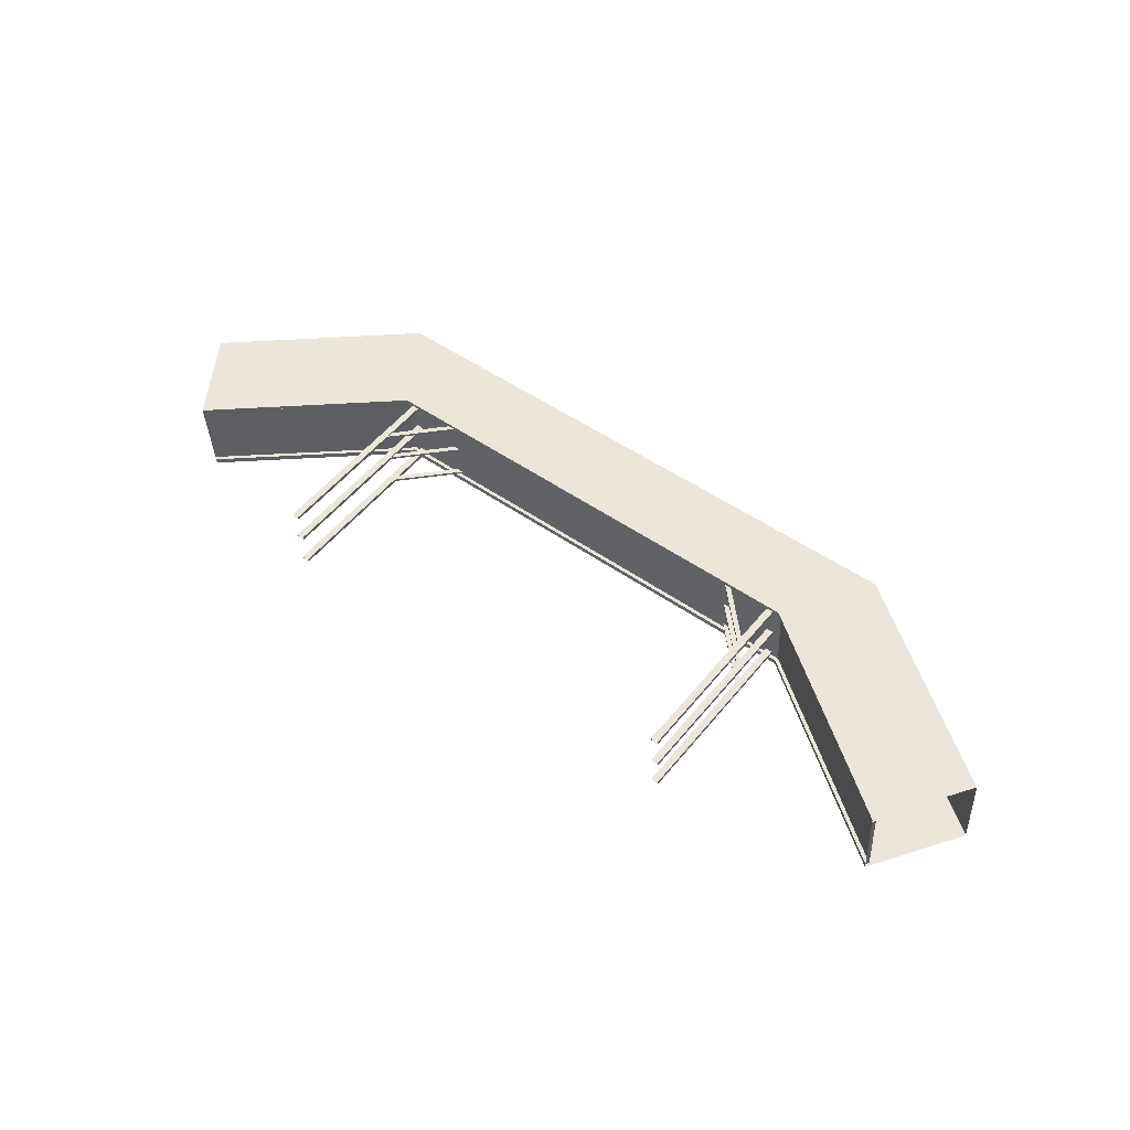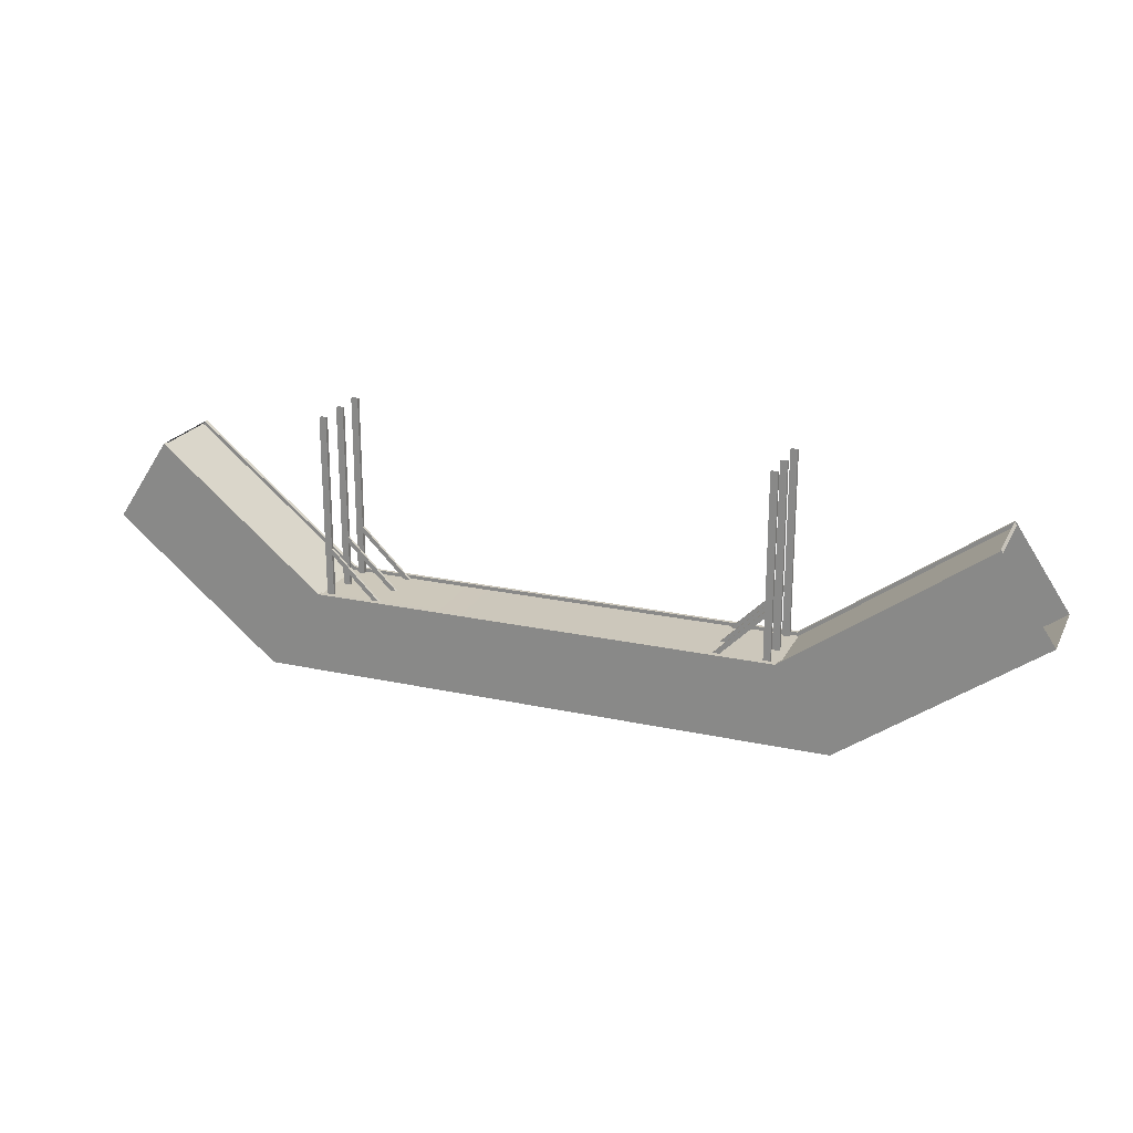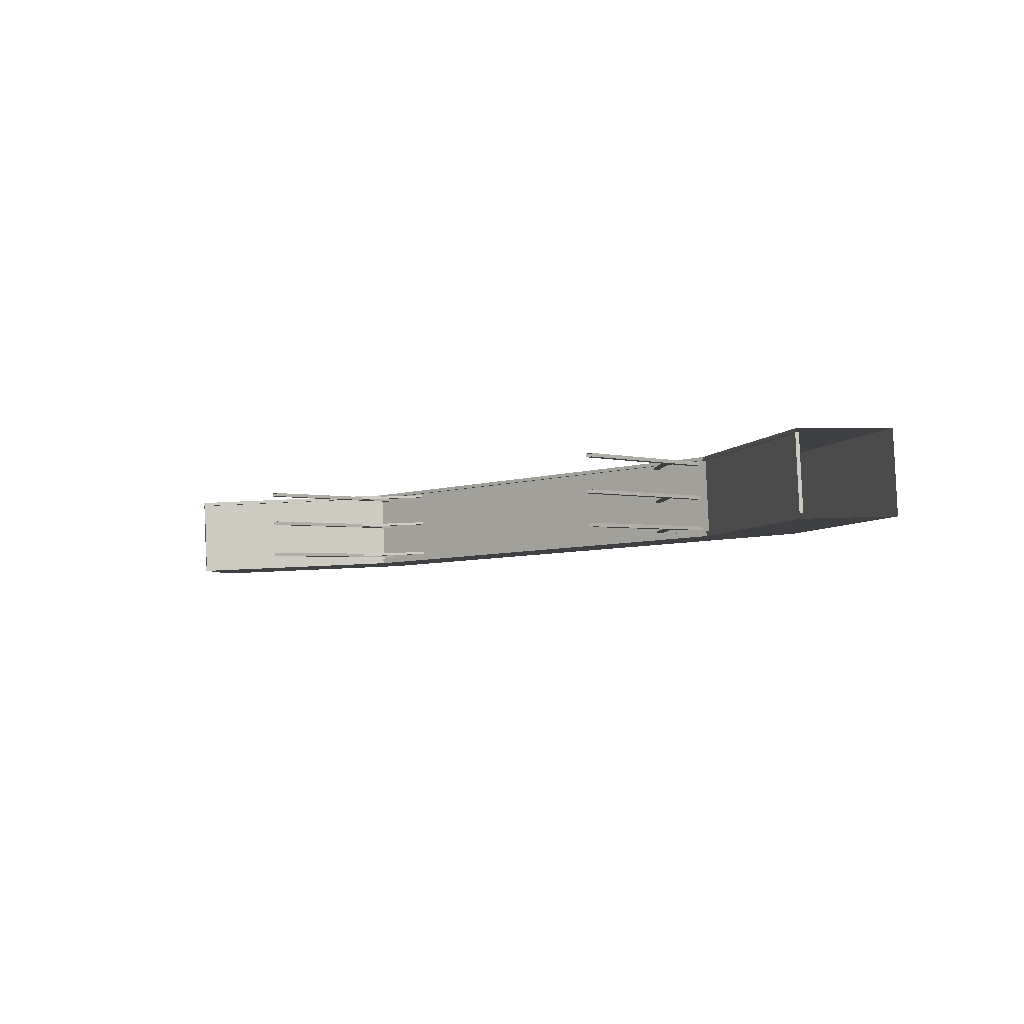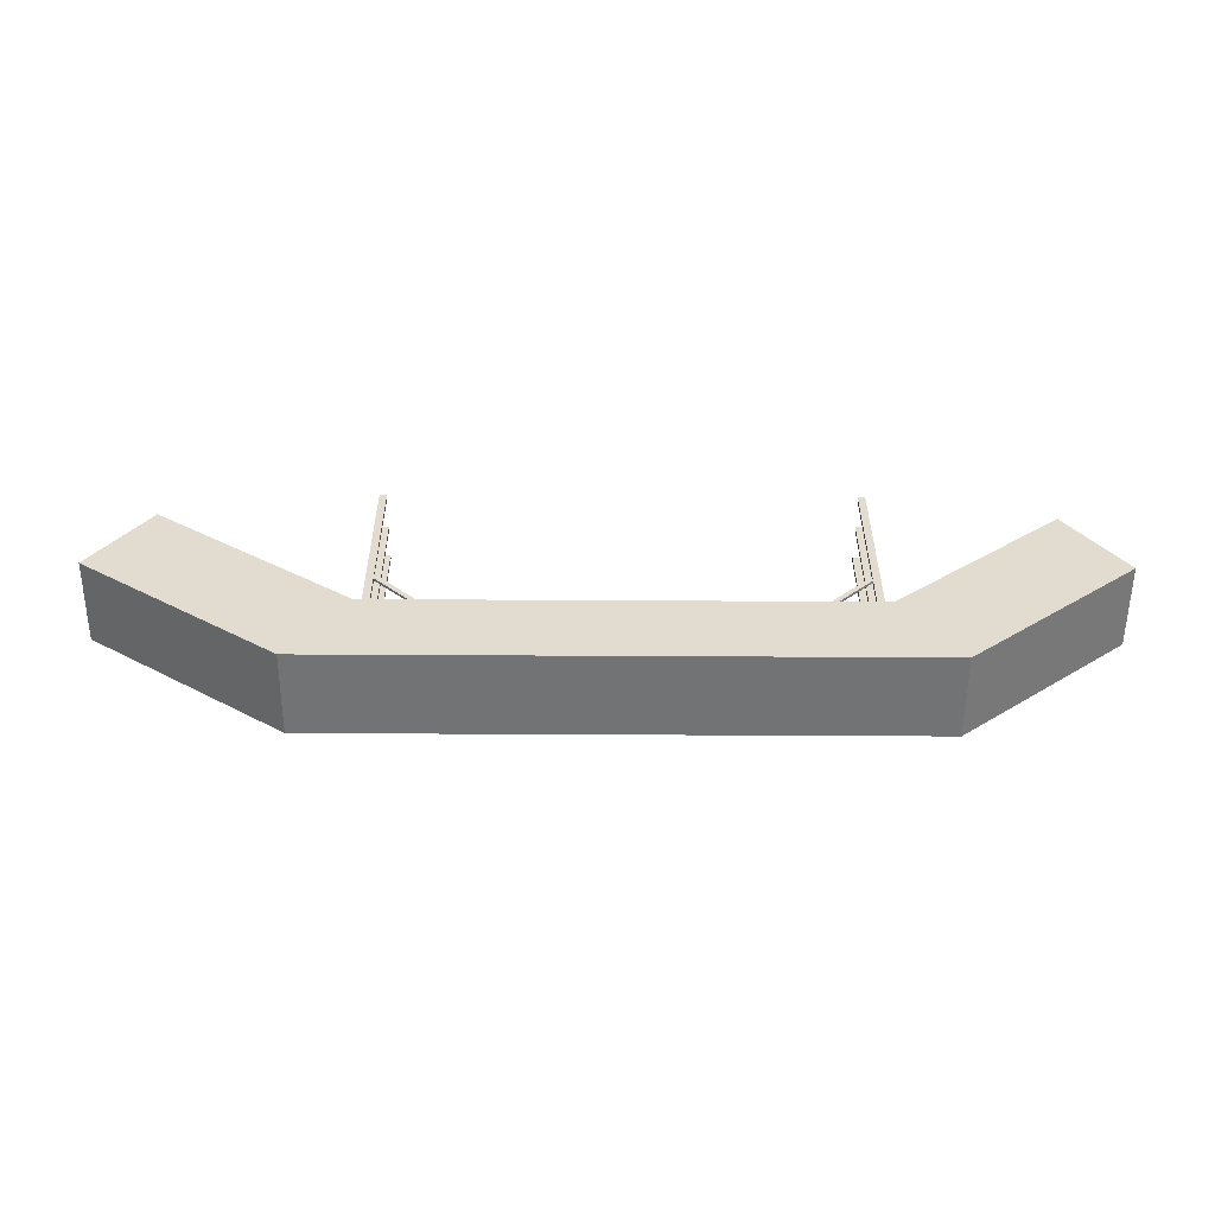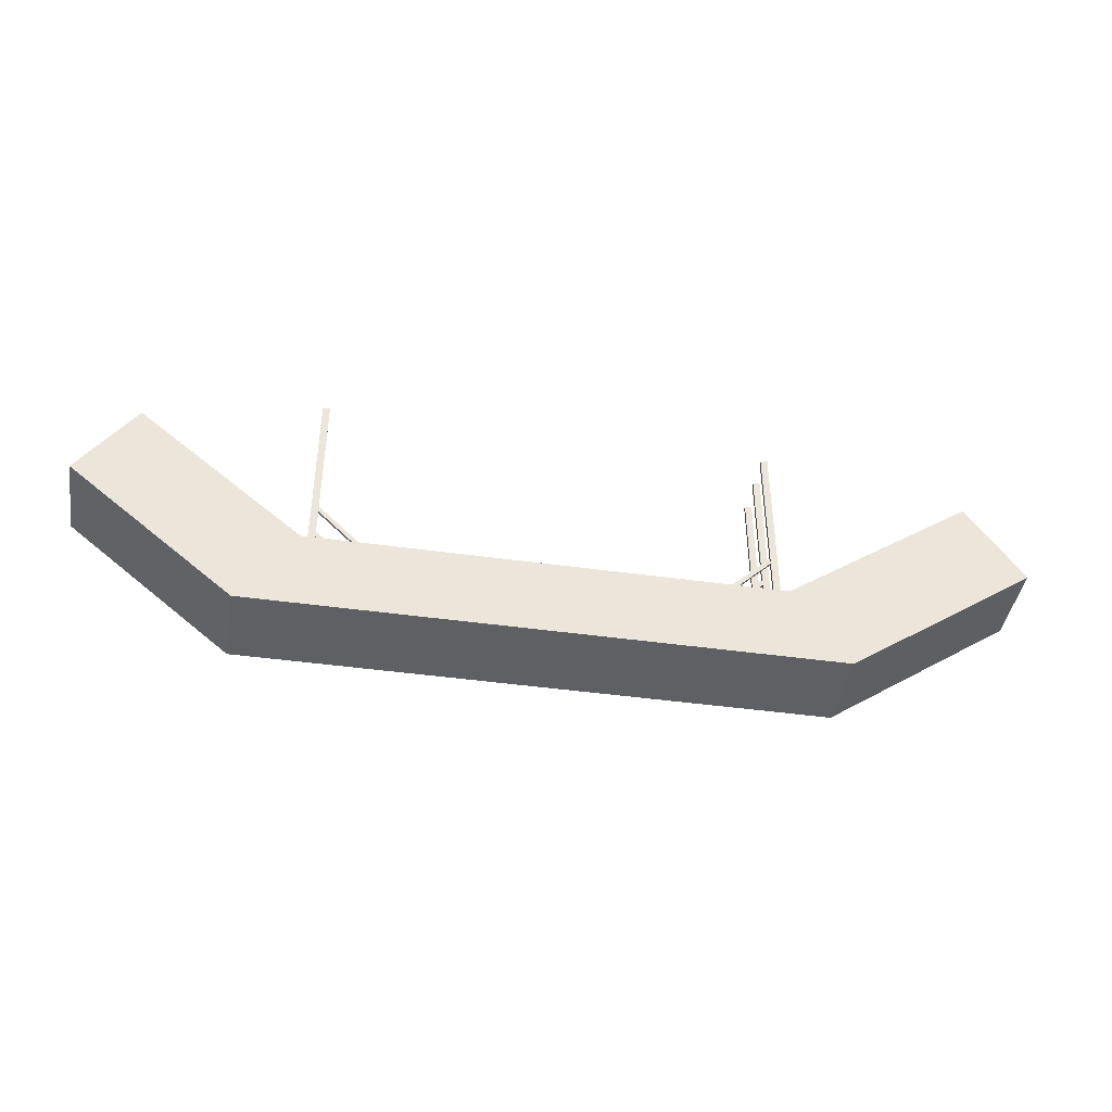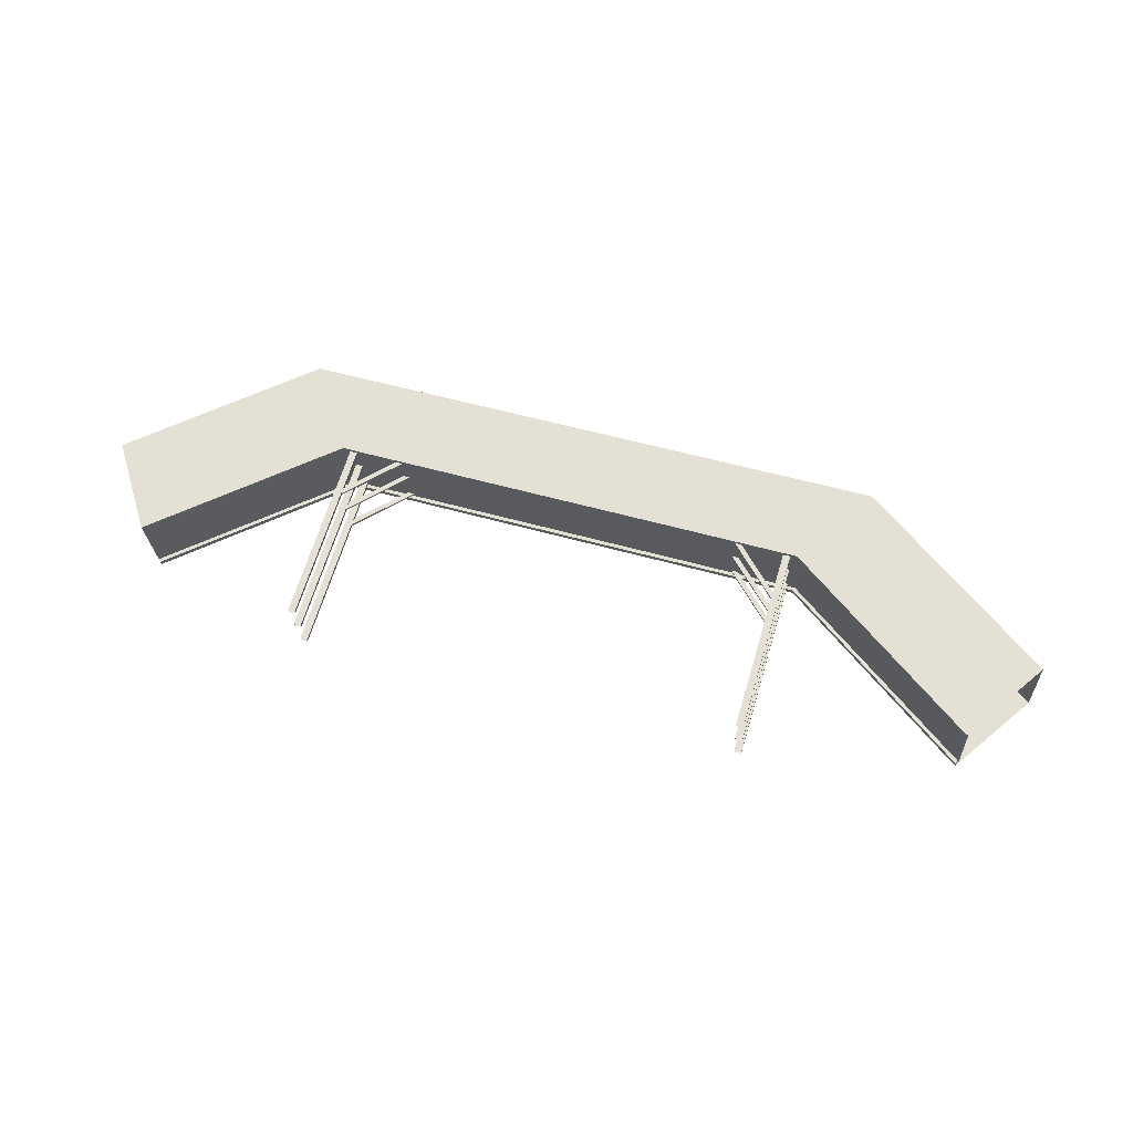
<metadata>
{"format":"obj","ext":"obj","renderer":"f3d","projection":"perspective","resolution":1024,"background":"white","views":[{"elev":53.6,"azim":38.3,"up":"+Y"},{"elev":21.7,"azim":24.3,"up":"+Z"},{"elev":-2.0,"azim":40.0,"up":"+Y"},{"elev":-55.8,"azim":-177.1,"up":"+Z"},{"elev":-42.7,"azim":-6.3,"up":"+Z"},{"elev":64.9,"azim":16.6,"up":"+Y"}]}
</metadata>
<code>
o Sector2_Scene.426
v -1.244e+04 -6.999e+04 -866.7
v -1.244e+04 -6.999e+04 -566.7
v -1.242e+04 -6.998e+04 -566.7
v -1.222e+04 -6.997e+04 -866.7
v -1.153e+04 -6.993e+04 -366.7
v -1.172e+04 -6.994e+04 -66.66
v -1.242e+04 -6.996e+04 -566.7
v -1.173e+04 -6.993e+04 -66.66
v -1.412e+04 -6.978e+04 -866.7
v -1.412e+04 -6.978e+04 -566.7
v -1.414e+04 -6.978e+04 -566.7
v -1.434e+04 -6.979e+04 -866.7
v -1.494e+04 -6.983e+04 -366.7
v -1.474e+04 -6.982e+04 -66.66
v -1.474e+04 -6.983e+04 -66.66
v -1.414e+04 -6.979e+04 -566.7
v -1.245e+04 -6.969e+04 -566.7
v -1.244e+04 -6.968e+04 -566.7
v -1.245e+04 -6.97e+04 -566.7
v -1.244e+04 -6.97e+04 -566.7
v -1.224e+04 -6.967e+04 -866.7
v -1.245e+04 -6.969e+04 -866.7
v -1.172e+04 -6.992e+04 -77.33
v -1.242e+04 -6.996e+04 -579.2
v -1.244e+04 -6.997e+04 -579.2
v -1.244e+04 -6.997e+04 -566.7
v -1.296e+04 -7e+04 -566.7
v -1.296e+04 -7e+04 -579.8
v -1.359e+04 -7.003e+04 -566.7
v -1.359e+04 -7.003e+04 -579.8
v -1.411e+04 -7.006e+04 -579
v -1.411e+04 -7.006e+04 -566.7
v -1.412e+04 -7.006e+04 -566.7
v -1.413e+04 -7.006e+04 -579
v -1.473e+04 -7.01e+04 -76.74
v -1.472e+04 -7.01e+04 -66.66
v -1.432e+04 -7.009e+04 -866.7
v -1.492e+04 -7.013e+04 -366.7
v -1.472e+04 -7.011e+04 -66.66
v -1.412e+04 -7.008e+04 -566.7
v -1.41e+04 -7.008e+04 -866.7
v -1.41e+04 -7.008e+04 -566.7
v -1.174e+04 -6.966e+04 -66.66
v -1.174e+04 -6.965e+04 -66.66
v -1.154e+04 -6.963e+04 -366.7
v -1.359e+04 -7.005e+04 -866.7
v -1.359e+04 -7.005e+04 -566.7
v -1.296e+04 -7.001e+04 -566.7
v -1.296e+04 -7.001e+04 -866.7
v -1.297e+04 -6.972e+04 -566.7
v -1.297e+04 -6.972e+04 -866.7
v -1.361e+04 -6.975e+04 -566.7
v -1.361e+04 -6.975e+04 -866.7
v -1.412e+04 -6.979e+04 -566.7
v -1.36e+04 -6.976e+04 -566.7
v -1.297e+04 -6.973e+04 -566.7
v -1.474e+04 -6.983e+04 -76.74
v -1.414e+04 -6.979e+04 -579
v -1.245e+04 -6.97e+04 -579.2
v -1.244e+04 -6.97e+04 -579.2
v -1.297e+04 -6.973e+04 -579.8
v -1.36e+04 -6.976e+04 -579.8
v -1.412e+04 -6.979e+04 -579
v -1.173e+04 -6.966e+04 -77.33
v -1.407e+04 -7.005e+04 -580.5
v -1.41e+04 -7.005e+04 -580.5
v -1.407e+04 -7.005e+04 95.46
v -1.41e+04 -7.005e+04 95.46
v -1.407e+04 -7.004e+04 -580.5
v -1.407e+04 -7.004e+04 95.46
v -1.409e+04 -6.98e+04 -580.5
v -1.409e+04 -6.981e+04 -580.5
v -1.409e+04 -6.98e+04 95.46
v -1.409e+04 -6.981e+04 95.46
v -1.411e+04 -6.981e+04 -580.5
v -1.411e+04 -6.981e+04 95.46
v -1.411e+04 -6.98e+04 95.46
v -1.411e+04 -6.98e+04 -580.5
v -1.41e+04 -7.004e+04 95.46
v -1.41e+04 -7.004e+04 -580.5
v -1.409e+04 -7.005e+04 -400.1
v -1.408e+04 -7.005e+04 -388.2
v -1.387e+04 -7.004e+04 -621.4
v -1.386e+04 -7.004e+04 -609.5
v -1.387e+04 -7.003e+04 -621.4
v -1.409e+04 -7.004e+04 -400.1
v -1.388e+04 -6.98e+04 -621.4
v -1.388e+04 -6.979e+04 -621.4
v -1.41e+04 -6.981e+04 -400.1
v -1.411e+04 -6.98e+04 -400.1
v -1.409e+04 -6.981e+04 -388.2
v -1.387e+04 -6.979e+04 -609.5
v -1.409e+04 -6.98e+04 -388.2
v -1.387e+04 -6.979e+04 -609.5
v -1.408e+04 -7.004e+04 -388.2
v -1.386e+04 -7.003e+04 -609.5
v -1.408e+04 -6.993e+04 -580.5
v -1.411e+04 -6.993e+04 -580.5
v -1.408e+04 -6.993e+04 95.46
v -1.411e+04 -6.993e+04 95.46
v -1.408e+04 -6.991e+04 -580.5
v -1.408e+04 -6.991e+04 95.46
v -1.411e+04 -6.991e+04 95.46
v -1.411e+04 -6.991e+04 -580.5
v -1.41e+04 -6.992e+04 -400.1
v -1.409e+04 -6.992e+04 -388.2
v -1.388e+04 -6.991e+04 -621.4
v -1.387e+04 -6.991e+04 -609.5
v -1.388e+04 -6.99e+04 -621.4
v -1.41e+04 -6.992e+04 -400.1
v -1.409e+04 -6.991e+04 -388.2
v -1.387e+04 -6.99e+04 -609.5
v -1.249e+04 -6.97e+04 -580.5
v -1.246e+04 -6.97e+04 -580.5
v -1.249e+04 -6.97e+04 95.46
v -1.246e+04 -6.97e+04 95.46
v -1.249e+04 -6.972e+04 -580.5
v -1.249e+04 -6.972e+04 95.46
v -1.248e+04 -6.996e+04 -580.5
v -1.248e+04 -6.995e+04 -580.5
v -1.248e+04 -6.996e+04 95.46
v -1.248e+04 -6.995e+04 95.46
v -1.245e+04 -6.995e+04 -580.5
v -1.245e+04 -6.995e+04 95.46
v -1.245e+04 -6.996e+04 95.46
v -1.245e+04 -6.996e+04 -580.5
v -1.246e+04 -6.972e+04 95.46
v -1.246e+04 -6.972e+04 -580.5
v -1.247e+04 -6.971e+04 -400.1
v -1.248e+04 -6.971e+04 -388.2
v -1.269e+04 -6.972e+04 -621.4
v -1.27e+04 -6.972e+04 -609.5
v -1.269e+04 -6.973e+04 -621.4
v -1.247e+04 -6.971e+04 -400.1
v -1.246e+04 -6.996e+04 -400.1
v -1.246e+04 -6.995e+04 -400.1
v -1.268e+04 -6.996e+04 -621.4
v -1.268e+04 -6.997e+04 -621.4
v -1.247e+04 -6.995e+04 -388.2
v -1.269e+04 -6.996e+04 -609.5
v -1.269e+04 -6.997e+04 -609.5
v -1.247e+04 -6.996e+04 -388.2
v -1.248e+04 -6.971e+04 -388.2
v -1.27e+04 -6.973e+04 -609.5
v -1.248e+04 -6.983e+04 -580.5
v -1.246e+04 -6.983e+04 -580.5
v -1.248e+04 -6.983e+04 95.46
v -1.246e+04 -6.983e+04 95.46
v -1.248e+04 -6.985e+04 95.46
v -1.248e+04 -6.985e+04 -580.5
v -1.246e+04 -6.984e+04 95.46
v -1.246e+04 -6.984e+04 -580.5
v -1.246e+04 -6.983e+04 -400.1
v -1.248e+04 -6.983e+04 -388.2
v -1.27e+04 -6.985e+04 -609.5
v -1.268e+04 -6.985e+04 -621.4
v -1.246e+04 -6.984e+04 -400.1
v -1.268e+04 -6.985e+04 -621.4
v -1.27e+04 -6.986e+04 -609.5
v -1.248e+04 -6.984e+04 -388.2
f 1 3 2
f 4 3 1
f 3 4 5
f 6 3 5
f 3 6 7
f 7 6 8
f 9 11 10
f 12 11 9
f 11 12 13
f 14 11 13
f 15 11 14
f 11 15 16
f 17 19 18
f 19 20 18
f 4 22 21
f 22 4 1
f 23 7 8
f 7 23 24
f 25 7 24
f 7 25 26
f 25 27 26
f 25 28 27
f 28 29 27
f 28 30 29
f 31 29 30
f 29 31 32
f 31 33 32
f 31 34 33
f 35 33 34
f 33 35 36
f 37 38 12
f 12 38 13
f 38 40 39
f 40 38 37
f 41 40 37
f 40 41 42
f 20 43 18
f 18 43 44
f 45 18 44
f 18 45 21
f 22 18 21
f 18 22 17
f 5 4 45
f 45 4 21
f 46 47 41
f 41 47 42
f 46 49 48
f 46 48 47
f 50 22 51
f 22 50 17
f 51 53 52
f 51 52 50
f 52 10 54
f 54 55 52
f 50 52 55
f 55 56 50
f 17 50 56
f 56 19 17
f 53 41 9
f 41 53 46
f 51 46 53
f 46 51 49
f 22 49 51
f 49 22 1
f 39 33 36
f 33 39 40
f 26 2 7
f 2 3 7
f 29 32 42
f 42 47 29
f 27 29 47
f 47 48 27
f 26 27 48
f 48 2 26
f 35 58 57
f 58 35 34
f 59 24 60
f 24 59 25
f 61 25 59
f 25 61 28
f 62 28 61
f 28 62 30
f 63 30 62
f 30 63 31
f 31 63 34
f 58 34 63
f 24 23 60
f 60 23 64
f 35 57 15
f 35 15 36
f 64 23 8
f 64 8 43
f 57 16 15
f 16 57 58
f 63 16 58
f 16 63 54
f 63 55 54
f 63 62 55
f 62 56 55
f 62 61 56
f 59 56 61
f 56 59 19
f 59 20 19
f 59 60 20
f 64 20 60
f 20 64 43
f 9 10 53
f 53 10 52
f 11 16 10
f 16 54 10
f 9 37 12
f 37 9 41
f 33 40 32
f 40 42 32
f 49 1 2
f 49 2 48
f 65 67 66
f 66 67 68
f 69 70 65
f 65 70 67
f 71 73 72
f 72 73 74
f 72 74 75
f 75 74 76
f 77 71 78
f 71 77 73
f 75 76 78
f 78 76 77
f 79 69 80
f 69 79 70
f 66 68 80
f 80 68 79
f 81 83 82
f 82 83 84
f 83 81 85
f 85 81 86
f 87 89 88
f 88 89 90
f 89 87 91
f 91 87 92
f 93 88 90
f 88 93 94
f 91 92 93
f 93 92 94
f 95 85 86
f 85 95 96
f 82 84 95
f 95 84 96
f 97 99 98
f 98 99 100
f 101 102 97
f 97 102 99
f 103 101 104
f 101 103 102
f 98 100 104
f 104 100 103
f 105 107 106
f 106 107 108
f 107 105 109
f 109 105 110
f 111 109 110
f 109 111 112
f 108 111 106
f 111 108 112
f 113 115 114
f 114 115 116
f 117 118 113
f 113 118 115
f 119 121 120
f 120 121 122
f 120 122 123
f 123 122 124
f 125 119 126
f 119 125 121
f 123 124 126
f 126 124 125
f 127 117 128
f 117 127 118
f 114 116 128
f 128 116 127
f 129 131 130
f 130 131 132
f 131 129 133
f 133 129 134
f 135 137 136
f 137 135 138
f 136 140 139
f 140 136 137
f 141 135 142
f 135 141 138
f 141 142 140
f 140 142 139
f 143 133 134
f 133 143 144
f 144 130 132
f 130 144 143
f 145 147 146
f 146 147 148
f 149 145 150
f 145 149 147
f 151 150 152
f 150 151 149
f 146 148 152
f 152 148 151
f 153 155 154
f 155 153 156
f 157 158 153
f 153 158 156
f 159 157 160
f 157 159 158
f 159 154 155
f 154 159 160

</code>
